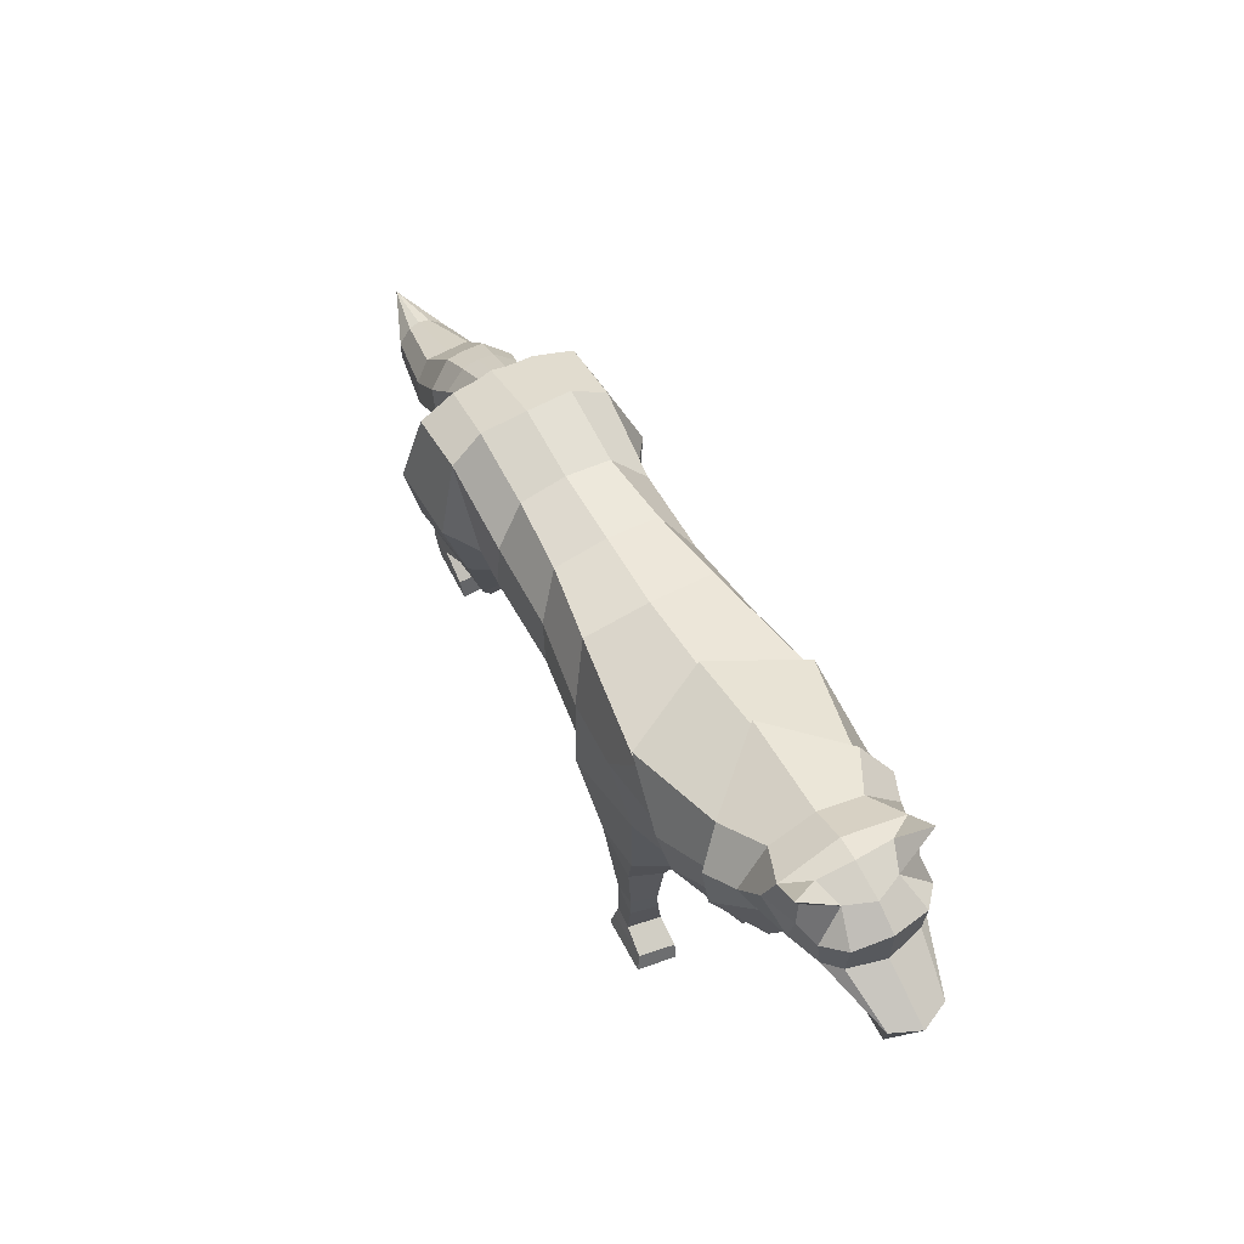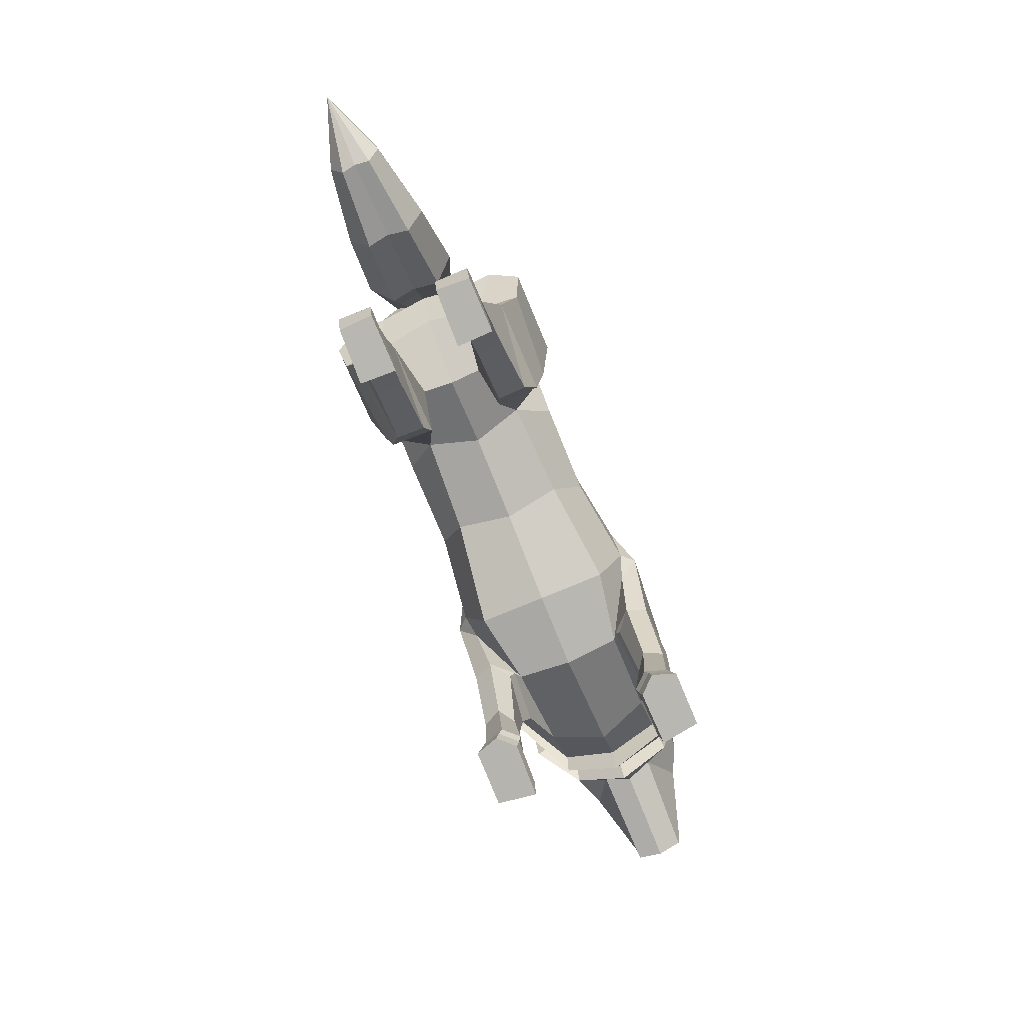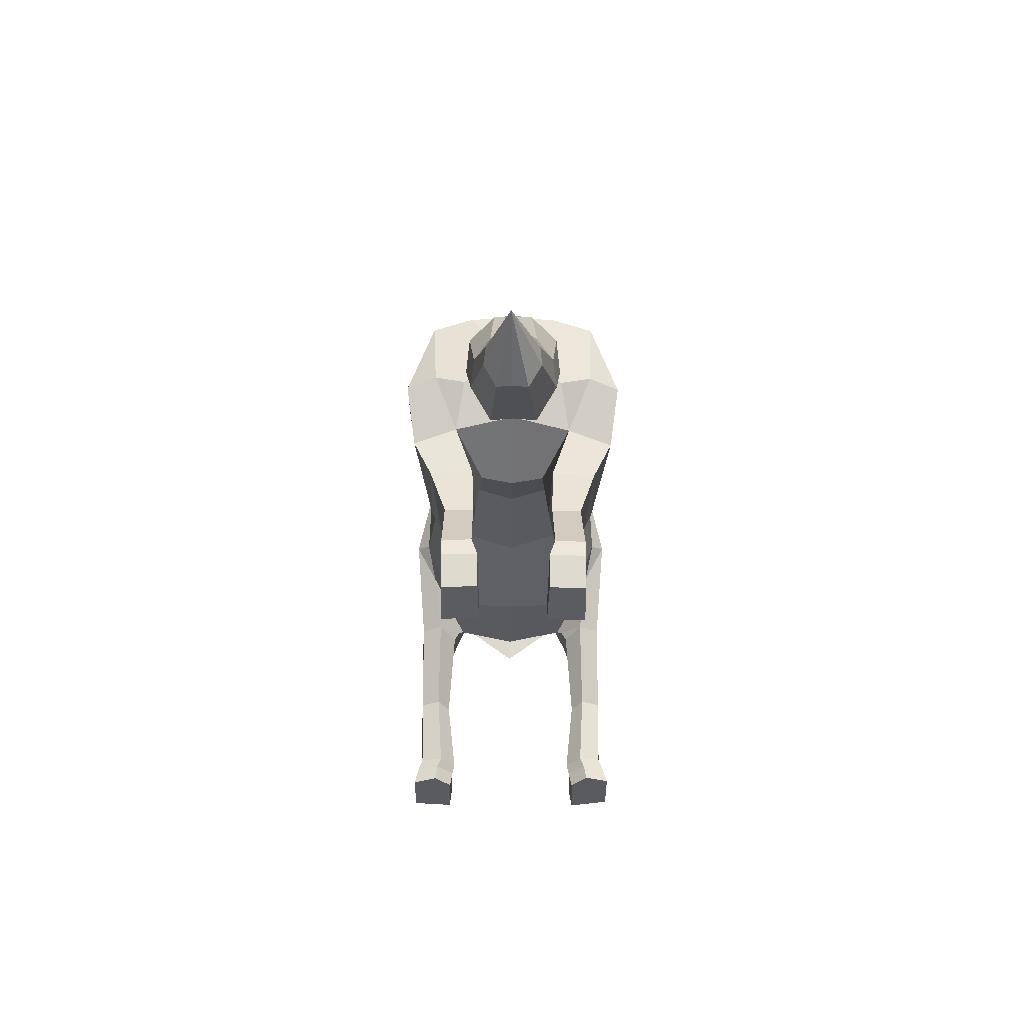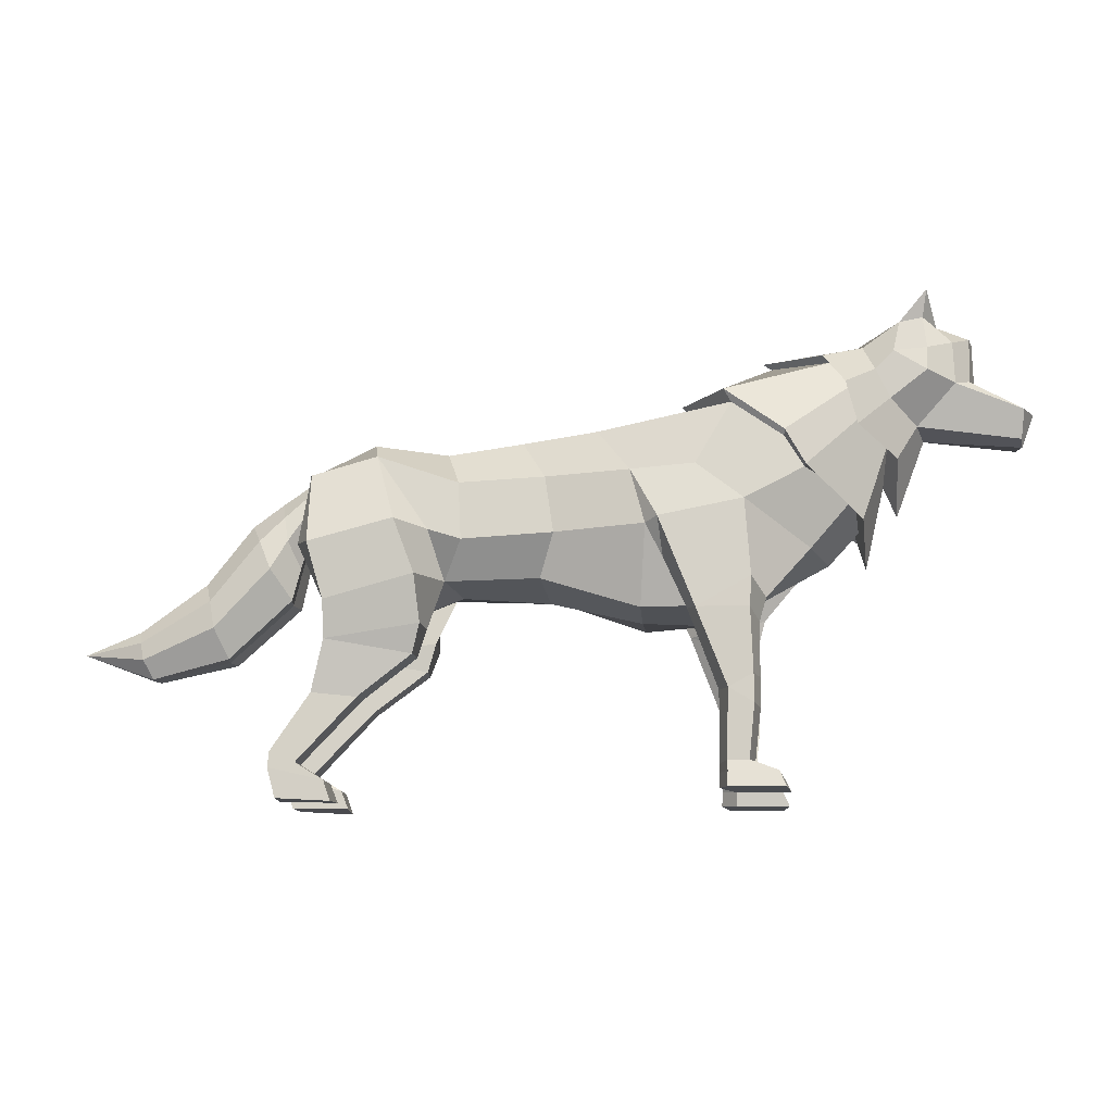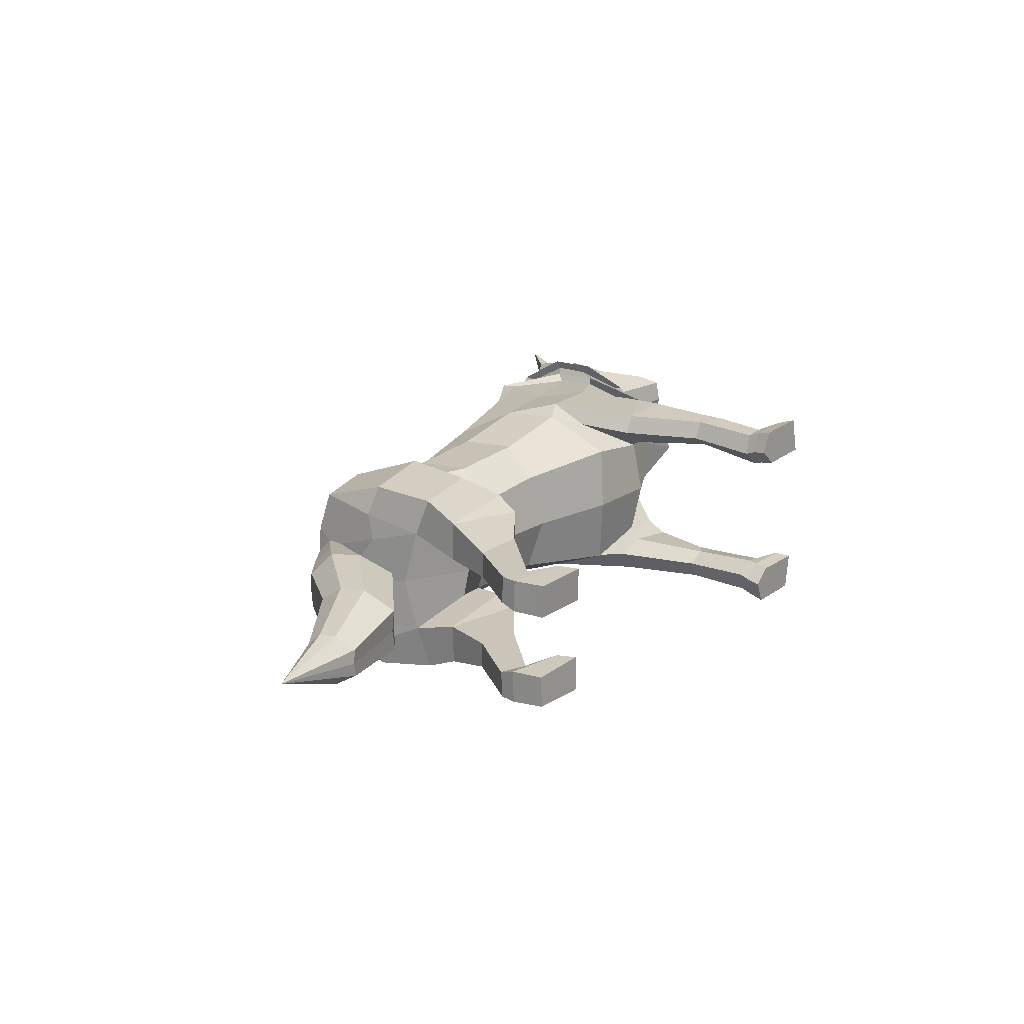
<metadata>
{"format":"obj","ext":"obj","renderer":"f3d","projection":"perspective","resolution":1024,"background":"white","views":[{"elev":63.6,"azim":61.0,"up":"+Y"},{"elev":-79.2,"azim":-67.7,"up":"+Y"},{"elev":-31.9,"azim":-90.4,"up":"+Y"},{"elev":-12.6,"azim":4.7,"up":"+Y"},{"elev":21.7,"azim":-52.0,"up":"+Z"}]}
</metadata>
<code>
o Wolf_Cylinder
v 0.3515 1.895 0.3336
v -1.667 2.23 0.1538
v 0.4143 2.705 0.6032
v -1.463 2.604 0.4776
v 0.2655 3.273 0.5763
v -1.497 3.208 0.4261
v -0.07689 3.747 0.3065
v -1.638 3.578 0.1081
v 1.114 1.931 0.2013
v 0.5427 2.749 0.7293
v 1.299 3.969 0.5309
v 0.9266 3.319 0.601
v 1.411 2.94 0.6315
v 2.082 2.507 0.1822
v 2.327 4.441 0.273
v 2.571 3.77 0.4546
v 2.534 3.027 0.1793
v 2.028 3.278 0.5142
v 1.827 3.596 0.5495
v 2.509 4.123 0.4654
v 2.884 3.558 0.1682
v -3.11 3.373 0.06172
v -3.015 3.304 0.4573
v -1.806 2.71 0.4831
v -2.334 3.493 0.4576
v -2.408 3.697 0.1129
v -3.124 2.552 0.1339
v -3.148 2.59 0.4295
v -2.86 2.139 0.2163
v -3.003 2.554 0.7225
v -2.266 1.939 -0.04652
v -2.852 1.615 0.04231
v -2.122 2.782 0.7247
v -2.854 1.6 0.4678
v -2.842 1.971 0.6419
v -1.861 1.753 0.02779
v -1.926 2.237 0.5842
v -1.873 1.743 0.4777
v -3.002 1.071 0.03072
v -3.002 1.074 0.3118
v -2.514 1.014 0.06835
v -2.523 1.018 0.3376
v -3.408 0.4895 0.04323
v -3.404 0.4766 0.3327
v -3.138 0.3689 0.04059
v -3.14 0.3624 0.337
v -3.414 0.3266 -0.01231
v -3.42 0.3129 0.3352
v -2.837 0.1771 -0.0255
v -2.844 0.1813 0.3455
v -3.354 0.003913 -0.01519
v -3.336 0.00308 0.3326
v -2.759 -0.01488 -0.02701
v -2.771 -0.03159 0.3438
v -1.947 1.453 0.06992
v -1.959 1.448 0.3682
v 1.021 1.78 0.2965
v 0.9079 1.831 0.6603
v 1.545 1.723 0.3608
v 1.448 1.821 0.6878
v 1.297 0.999 0.3638
v 1.218 1.018 0.6693
v 1.54 1.145 0.4228
v 1.472 1.158 0.6724
v 0.5884 2.365 0.5282
v 1.128 1.018 0.4801
v 0.8239 1.848 0.4592
v 1.121 0.2876 0.4435
v 1.195 0.3043 0.6582
v 1.472 0.277 0.3314
v 1.415 0.3002 0.67
v 1.265 0.268 0.2905
v 1.124 0.1927 0.4829
v 1.201 0.195 0.7019
v 1.755 0.1563 0.3295
v 1.699 0.1941 0.702
v 1.275 0.1672 0.3138
v 1.115 0.04311 0.5105
v 1.191 0.03431 0.7474
v 1.824 0.006753 0.3625
v 1.768 0.03038 0.7534
v 1.272 0.01826 0.3453
v 1.467 2.134 0.669
v 1.619 1.983 0.2894
v 1.031 1.878 0.2473
v -0.6781 2.237 0.2045
v -0.5196 2.657 0.4746
v -0.6062 3.247 0.4412
v -0.853 3.667 0.1784
v 2.243 4.505 0.3232
v 2.573 3.707 0.5518
v 2.459 4.153 0.565
v 2.983 3.424 0.1915
v 2.671 4.646 0.09263
v 2.928 4.042 0.2989
v 2.771 4.318 0.4221
v 3.218 3.836 -0.08458
v 2.039 3.285 0.597
v 1.224 4.11 0.5343
v 2.618 2.796 0.2029
v 1.832 3.643 0.6371
v 3.047 4.87 0.2459
v 2.972 4.54 0.3299
v 3.204 4.998 -0.00176
v 3.326 4.601 0.2209
v 4.285 3.687 -0.1086
v 4.324 4.003 -0.08756
v 3.762 4.28 -0.000895
v 3.778 4.733 -0.000895
v 3.457 4.903 -0.09484
v 3.606 4.233 0.1323
v 3.586 4.655 0.1747
v 3.314 4.347 0.2746
v 3.291 4.93 0.1946
v 3.334 5.205 0.2831
v -3.124 3.224 -0.05262
v -3.123 3.383 -0.2168
v -3.141 2.771 -0.1724
v -3.156 3.01 -0.02974
v -3.745 2.919 -0.1713
v -3.626 2.712 0.07521
v -3.302 2.112 -0.1046
v -3.503 2.413 0.1095
v -4.215 2.296 -0.1349
v -4.145 2.092 0.02173
v -3.961 1.506 -0.1408
v -4.089 1.807 0.05319
v -4.938 1.82 -0.2607
v -4.898 1.686 -0.1207
v -4.78 1.315 -0.2292
v -4.863 1.504 -0.1042
v -3.225 2.451 -0.1385
v -3.434 3.158 -0.1941
v -3.379 2.974 0.01129
v -3.337 2.718 0.03986
v 1.536 0.8404 0.4051
v 1.473 0.8632 0.6764
v 0.3461 1.854 -0.3638
v -1.524 2.15 -0.3639
v 0.3533 1.891 -1.061
v -1.669 2.224 -0.8817
v 0.4126 2.699 -1.331
v -1.463 2.601 -1.205
v 0.2628 3.269 -1.304
v -1.495 3.207 -1.154
v -0.0798 3.743 -1.033
v -1.639 3.578 -0.836
v -0.06397 3.834 -0.3639
v -1.64 3.67 -0.3639
v 1.135 1.813 -0.3635
v 1.116 1.928 -0.9276
v 0.5407 2.743 -1.458
v 0.847 4.116 -0.3639
v 1.296 3.969 -1.258
v 0.9228 3.317 -1.329
v 1.407 2.938 -1.361
v 2.283 2.433 -0.3639
v 2.082 2.509 -0.9102
v 2.327 4.441 -1.001
v 1.74 4.575 -0.3639
v 2.568 3.772 -1.181
v 2.6 2.776 -0.3638
v 2.534 3.029 -0.9069
v 2.026 3.28 -1.242
v 1.824 3.597 -1.277
v 2.509 4.123 -1.193
v 2.867 3.258 -0.3639
v 2.885 3.558 -0.896
v -3.111 3.372 -0.7897
v -3.014 3.306 -1.185
v -1.804 2.705 -1.211
v -2.333 3.493 -1.185
v -2.408 3.697 -0.8408
v -2.386 3.744 -0.3639
v -3.144 3.4 -0.3639
v -3.124 2.56 -0.862
v -3.146 2.599 -1.158
v -3.167 2.779 -0.3639
v -2.865 2.146 -0.9449
v -3.002 2.563 -1.451
v -2.947 2.246 -0.3646
v -2.255 1.883 -0.3643
v -2.273 1.939 -0.682
v -2.867 1.623 -0.7716
v -2.118 2.78 -1.452
v -2.869 1.607 -1.197
v -2.85 1.979 -1.371
v -1.872 1.747 -0.7566
v -1.93 2.231 -1.312
v -1.885 1.737 -1.206
v -3.019 1.074 -0.757
v -3.021 1.076 -1.038
v -2.531 1.02 -0.7959
v -2.541 1.022 -1.065
v -3.423 0.4914 -0.7632
v -3.42 0.4763 -1.053
v -3.152 0.3722 -0.7606
v -3.156 0.3633 -1.057
v -3.428 0.329 -0.7064
v -3.436 0.3125 -1.054
v -2.85 0.1822 -0.6942
v -2.859 0.1834 -1.065
v -3.366 0.006612 -0.7012
v -3.35 0.003116 -1.049
v -2.771 -0.009404 -0.6914
v -2.785 -0.0291 -1.062
v -1.964 1.449 -0.7992
v -1.976 1.444 -1.098
v 1.025 1.775 -1.022
v 0.9123 1.824 -1.386
v 1.549 1.722 -1.086
v 1.452 1.818 -1.413
v 1.307 0.9971 -1.086
v 1.228 1.012 -1.392
v 1.55 1.143 -1.146
v 1.48 1.155 -1.395
v 0.5886 2.359 -1.256
v 1.137 1.014 -1.202
v 0.8277 1.842 -1.185
v 1.136 0.2845 -1.161
v 1.211 0.2991 -1.377
v 1.488 0.2837 -1.055
v 1.43 0.2907 -1.393
v 1.279 0.2698 -1.009
v 1.14 0.1894 -1.199
v 1.217 0.1883 -1.419
v 1.771 0.1675 -1.046
v 1.715 0.1811 -1.421
v 1.291 0.1732 -1.031
v 1.133 0.03873 -1.222
v 1.208 0.02251 -1.459
v 1.842 0.01687 -1.07
v 1.785 0.01494 -1.461
v 1.288 0.02357 -1.054
v 1.469 2.131 -1.396
v 1.621 1.982 -1.016
v 1.033 1.874 -0.973
v -0.6079 2.079 -0.3639
v -0.6778 2.233 -0.9326
v -0.5199 2.654 -1.202
v -0.6071 3.245 -1.169
v -0.8531 3.667 -0.9063
v -0.8502 3.754 -0.3639
v 2.243 4.505 -1.051
v 1.648 4.634 -0.3639
v 2.572 3.707 -1.279
v 2.459 4.153 -1.293
v 3 2.938 -0.3639
v 2.984 3.424 -0.9194
v 2.671 4.646 -0.8205
v 2.645 4.786 -0.3639
v 2.928 4.042 -1.027
v 2.771 4.317 -1.15
v 3.303 3.744 -0.3639
v 3.218 3.836 -0.6433
v 2.665 2.384 -0.3639
v 2.037 3.287 -1.324
v 1.222 4.109 -1.262
v 2.618 2.797 -0.9306
v 1.829 3.644 -1.364
v 0.7898 4.183 -0.3639
v 3.047 4.87 -0.9737
v 2.988 4.991 -0.3639
v 2.972 4.54 -1.058
v 3.204 4.998 -0.7261
v 3.214 5.006 -0.3639
v 3.326 4.601 -0.9488
v 4.321 3.663 -0.3639
v 4.285 3.687 -0.6193
v 4.449 4.007 -0.3639
v 4.324 4.003 -0.6403
v 3.856 4.265 -0.3639
v 3.763 4.28 -0.727
v 3.843 4.787 -0.3639
v 3.779 4.733 -0.727
v 3.579 4.941 -0.3639
v 3.457 4.902 -0.633
v 3.606 4.233 -0.8602
v 3.586 4.655 -0.9025
v 3.314 4.347 -1.002
v 3.291 4.93 -0.9225
v 3.334 5.205 -1.011
v -3.126 3.224 -0.6753
v -3.123 3.383 -0.5111
v -3.141 2.772 -0.5555
v -3.157 3.012 -0.6981
v -3.753 2.925 -0.3639
v -3.341 2.101 -0.3639
v -3.745 2.918 -0.5566
v -3.625 2.711 -0.8031
v -3.302 2.111 -0.6233
v -3.502 2.412 -0.8374
v -4.211 2.305 -0.3634
v -3.999 1.503 -0.3631
v -4.215 2.296 -0.592
v -4.144 2.092 -0.7481
v -3.96 1.506 -0.5855
v -4.087 1.808 -0.7791
v -4.957 1.83 -0.3725
v -4.799 1.317 -0.3798
v -4.932 1.825 -0.4834
v -4.884 1.699 -0.6269
v -4.771 1.322 -0.5286
v -4.848 1.517 -0.6499
v -5.557 1.605 -0.3956
v -3.224 2.45 -0.5894
v -3.449 3.169 -0.3639
v -3.435 3.158 -0.5338
v -3.38 2.974 -0.7392
v -3.336 2.719 -0.7677
v -3.257 2.448 -0.3639
v 1.547 0.8417 -1.126
v 1.484 0.8592 -1.399
f 238 86 2 139
f 86 87 4 2
f 87 88 6 4
f 88 89 8 6
f 89 243 149 8
f 5 12 11 7
f 149 174 26 8
f 5 3 10
f 150 157 14 9
f 138 150 9 1
f 10 13 12 5
f 7 11 153 148
f 98 16 20 101
f 14 17 18 13
f 157 162 17 14
f 13 18 19 12
f 12 19 11
f 1 9 65 3
f 23 22 116 119 27 28
f 25 26 22 23
f 6 25 24 4
f 8 26 25 6
f 133 307 287 120
f 2 31 182 139
f 4 24 2
f 29 32 34 35
f 27 118 178 181 29
f 31 29 181 182
f 28 27 29
f 23 30 33 25
f 28 29 35 30
f 33 37 2 24
f 30 35 37 33
f 28 30 23
f 25 33 24
f 37 38 36 2
f 35 34 38 37
f 41 45 43 39
f 56 42 41 55
f 32 39 40 34
f 40 44 46 42
f 39 43 44 40
f 45 49 47 43
f 42 46 45 41
f 47 49 53 51
f 46 50 49 45
f 44 48 50 46
f 43 47 48 44
f 48 52 54 50
f 47 51 52 48
f 50 54 53 49
f 51 53 54 52
f 31 2 36 32 29
f 32 36 55
f 32 55 41 39
f 38 56 55 36
f 34 40 42 56
f 34 56 38
f 26 174 175 117 22
f 58 62 64 60
f 83 60 59 84
f 84 59 57 85
f 60 64 63 59
f 59 63 61 57
f 67 66 62 58
f 3 65 10
f 57 61 66 67
f 69 74 76 71
f 66 68 69 62
f 137 71 70 136
f 77 82 78 73
f 71 76 75 70
f 72 77 73 68
f 70 75 77 72
f 68 73 74 69
f 82 80 81 79 78
f 75 80 82 77
f 73 78 79 74
f 74 79 81 76
f 76 81 80 75
f 14 84 85 9
f 13 83 84 14
f 58 60 83
f 10 58 83 13
f 85 57 67
f 9 85 67 65
f 65 67 58 10
f 7 148 243 89
f 5 7 89 88
f 3 5 88 87
f 1 3 87 86
f 138 1 86 238
f 99 15 160 261
f 100 21 16 98
f 256 167 21 100
f 101 20 15 99
f 20 16 91 92
f 21 167 248 93
f 15 20 92 90
f 16 21 93 91
f 160 15 90 245
f 245 90 94 251
f 91 93 97 95
f 92 91 95 96
f 90 92 96 94
f 93 248 254 97
f 19 101 99 11
f 162 256 100 17
f 17 100 98 18
f 11 99 261 153
f 18 98 101 19
f 251 94 102 263
f 94 96 103 102
f 263 102 104 266
f 110 115 114
f 97 254 268 106
f 106 268 270 107
f 107 270 272 108
f 108 272 274 109
f 109 274 276 110
f 110 276 266 104
f 108 109 112 111
f 109 110 112
f 111 112 105 113
f 108 111 107
f 97 106 107 111
f 97 111 113 95
f 105 103 113
f 95 113 103 96
f 105 112 110 114
f 102 103 105 114
f 104 115 110
f 114 115 102
f 102 115 104
f 22 117 116
f 119 118 27
f 123 121 125 127
f 135 134 121 123
f 134 133 120 121
f 132 135 123 122
f 311 132 122 288
f 127 125 129 131
f 121 120 124 125
f 122 123 127 126
f 288 122 126 294
f 120 287 293 124
f 125 124 128 129
f 126 127 131 130
f 294 126 130 300
f 124 293 299 128
f 178 118 132 311
f 118 119 135 132
f 116 117 133 134
f 119 116 134 135
f 117 175 307 133
f 130 131 305
f 300 130 305
f 128 299 305
f 131 129 305
f 129 128 305
f 64 137 136 63
f 63 136 61
f 61 72 68 66
f 62 69 71 137
f 62 137 64
f 136 70 72 61
f 238 139 141 239
f 239 141 143 240
f 240 143 145 241
f 241 145 147 242
f 242 147 149 243
f 144 146 154 155
f 149 147 173 174
f 144 152 142
f 150 151 158 157
f 138 140 151 150
f 152 144 155 156
f 146 148 153 154
f 257 260 166 161
f 158 156 164 163
f 157 158 163 162
f 156 155 165 164
f 155 154 165
f 140 142 217 151
f 170 177 176 286 283 169
f 172 170 169 173
f 145 143 171 172
f 147 145 172 173
f 308 289 287 307
f 141 139 182 183
f 143 141 171
f 179 187 186 184
f 176 179 181 178 285
f 183 182 181 179
f 177 179 176
f 170 172 185 180
f 177 180 187 179
f 185 171 141 189
f 180 185 189 187
f 177 170 180
f 172 171 185
f 189 141 188 190
f 187 189 190 186
f 193 191 195 197
f 208 207 193 194
f 184 186 192 191
f 192 194 198 196
f 191 192 196 195
f 197 195 199 201
f 194 193 197 198
f 199 203 205 201
f 198 197 201 202
f 196 198 202 200
f 195 196 200 199
f 200 202 206 204
f 199 200 204 203
f 202 201 205 206
f 203 204 206 205
f 183 179 184 188 141
f 184 207 188
f 184 191 193 207
f 190 188 207 208
f 186 208 194 192
f 186 190 208
f 173 169 284 175 174
f 210 212 216 214
f 235 236 211 212
f 236 237 209 211
f 212 211 215 216
f 211 209 213 215
f 219 210 214 218
f 142 152 217
f 209 219 218 213
f 221 223 228 226
f 218 214 221 220
f 313 312 222 223
f 229 225 230 234
f 223 222 227 228
f 224 220 225 229
f 222 224 229 227
f 220 221 226 225
f 234 230 231 233 232
f 227 229 234 232
f 225 226 231 230
f 226 228 233 231
f 228 227 232 233
f 158 151 237 236
f 156 158 236 235
f 210 235 212
f 152 156 235 210
f 237 219 209
f 151 217 219 237
f 217 152 210 219
f 146 242 243 148
f 144 241 242 146
f 142 240 241 144
f 140 239 240 142
f 138 238 239 140
f 258 261 160 159
f 259 257 161 168
f 256 259 168 167
f 260 258 159 166
f 166 247 246 161
f 168 249 248 167
f 159 244 247 166
f 161 246 249 168
f 160 245 244 159
f 245 251 250 244
f 246 252 255 249
f 247 253 252 246
f 244 250 253 247
f 249 255 254 248
f 165 154 258 260
f 162 163 259 256
f 163 164 257 259
f 154 153 261 258
f 164 165 260 257
f 251 263 262 250
f 250 262 264 253
f 263 266 265 262
f 277 281 282
f 255 269 268 254
f 269 271 270 268
f 271 273 272 270
f 273 275 274 272
f 275 277 276 274
f 277 265 266 276
f 273 278 279 275
f 275 279 277
f 278 280 267 279
f 273 271 278
f 255 278 271 269
f 255 252 280 278
f 267 280 264
f 252 253 264 280
f 267 281 277 279
f 262 281 267 264
f 265 277 282
f 281 262 282
f 262 265 282
f 169 283 284
f 286 176 285
f 292 298 296 290
f 310 292 290 309
f 309 290 289 308
f 306 291 292 310
f 311 288 291 306
f 298 304 302 296
f 290 296 295 289
f 291 297 298 292
f 288 294 297 291
f 289 295 293 287
f 296 302 301 295
f 297 303 304 298
f 294 300 303 297
f 295 301 299 293
f 178 311 306 285
f 285 306 310 286
f 283 309 308 284
f 286 310 309 283
f 284 308 307 175
f 303 305 304
f 300 305 303
f 301 305 299
f 304 305 302
f 302 305 301
f 216 215 312 313
f 215 213 312
f 213 218 220 224
f 214 313 223 221
f 214 216 313
f 312 213 224 222

</code>
